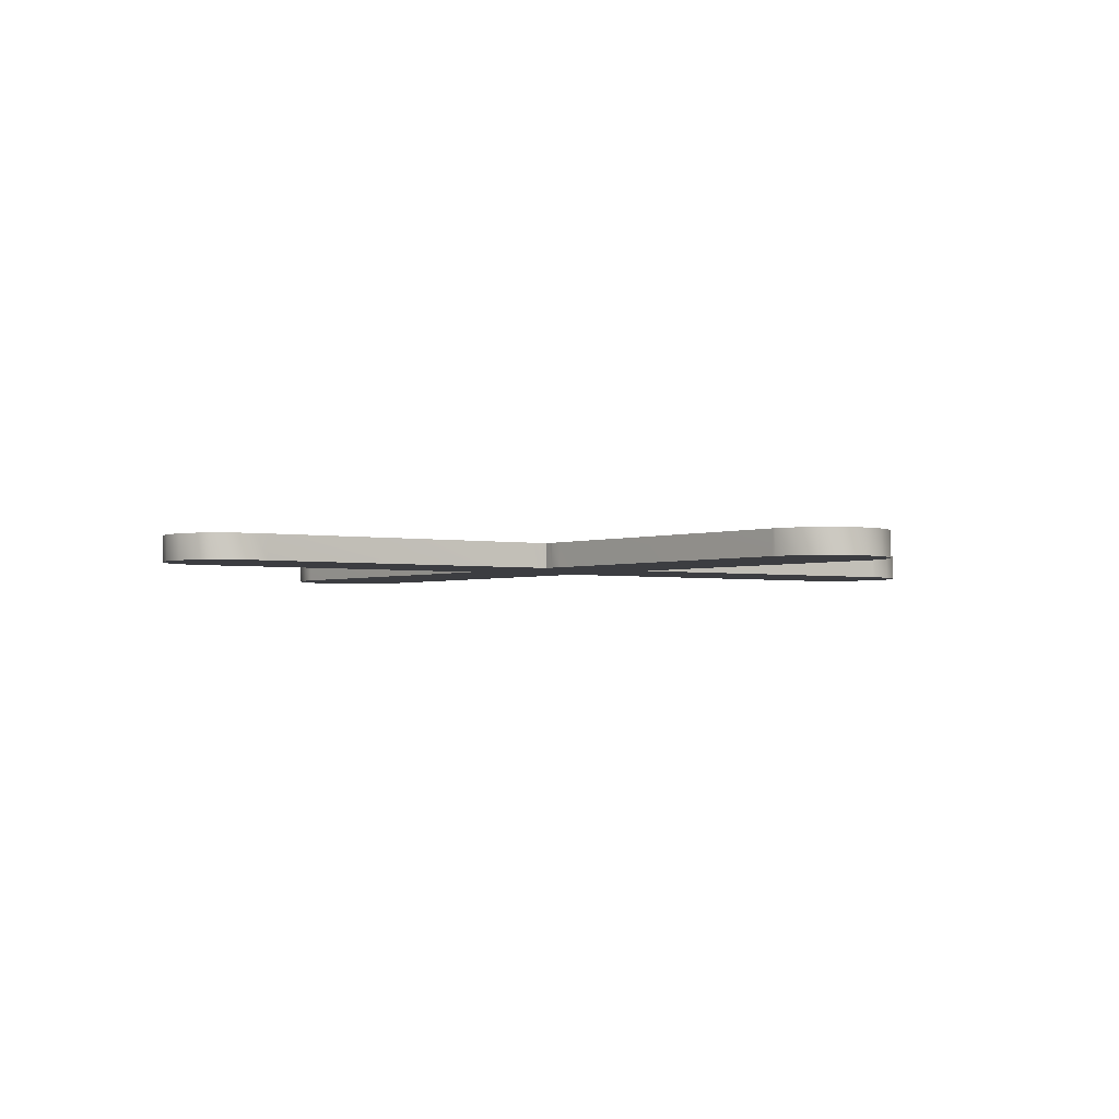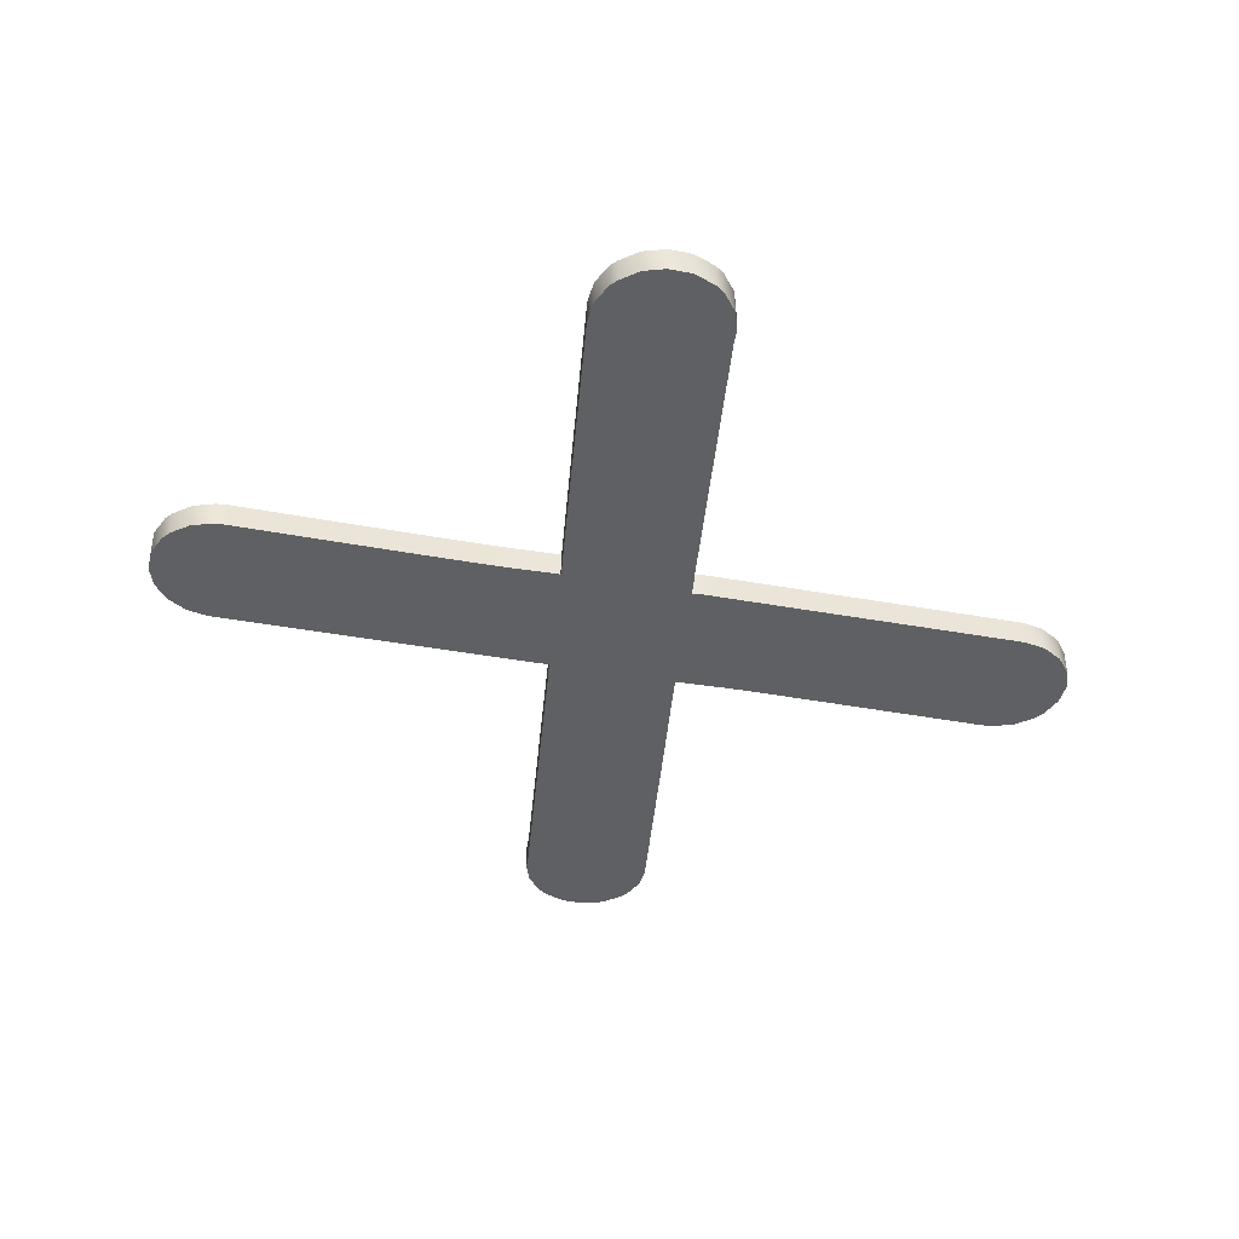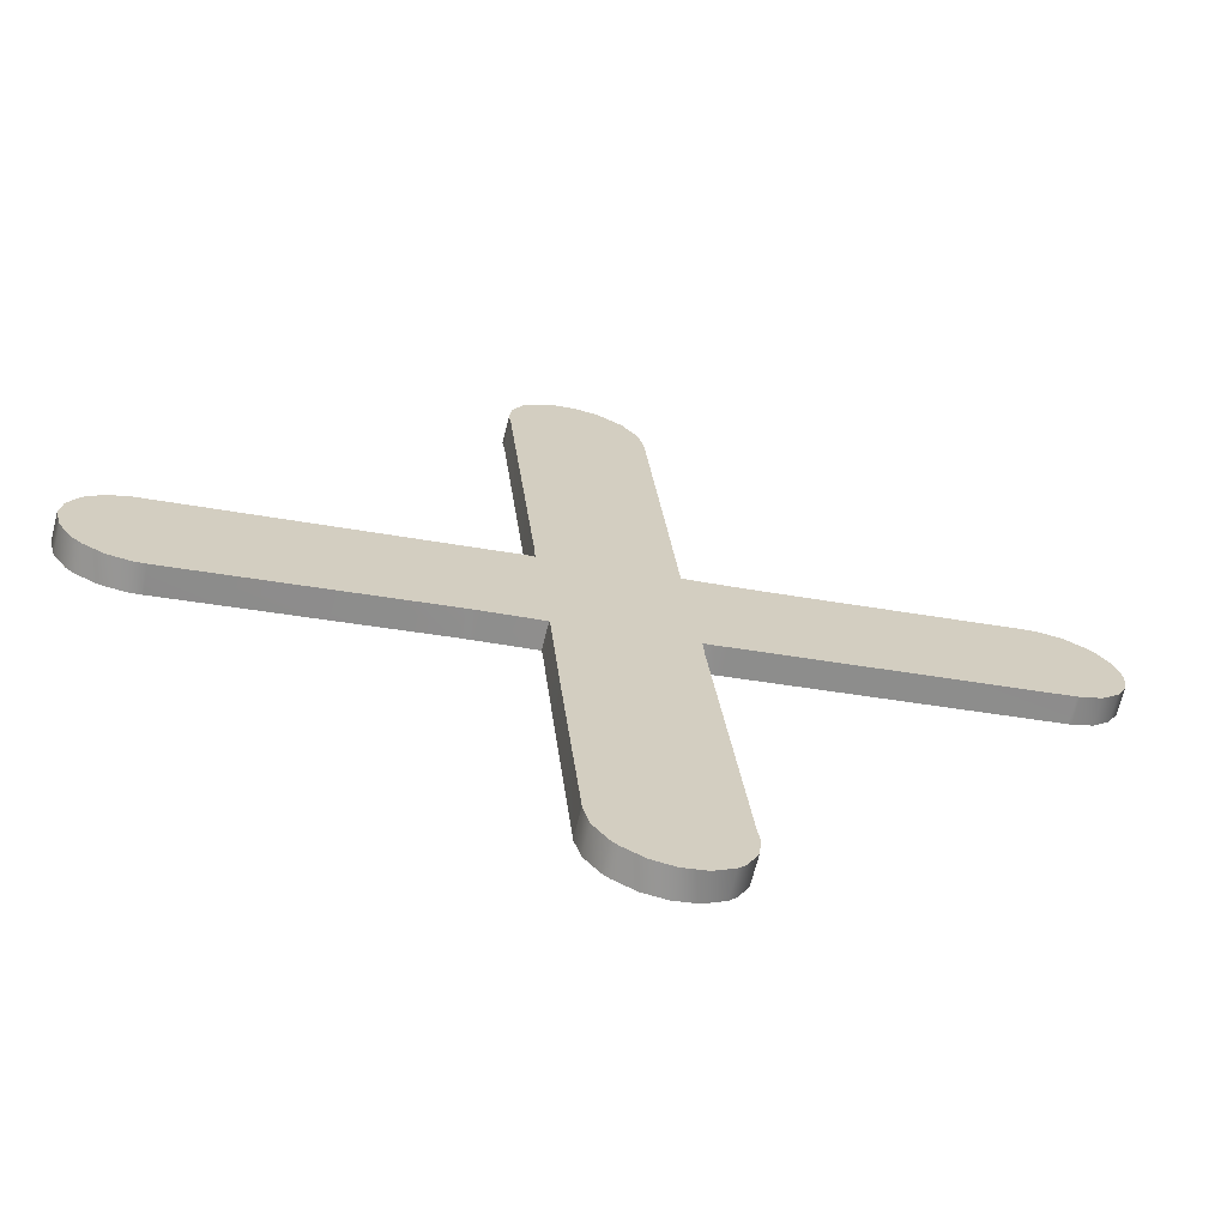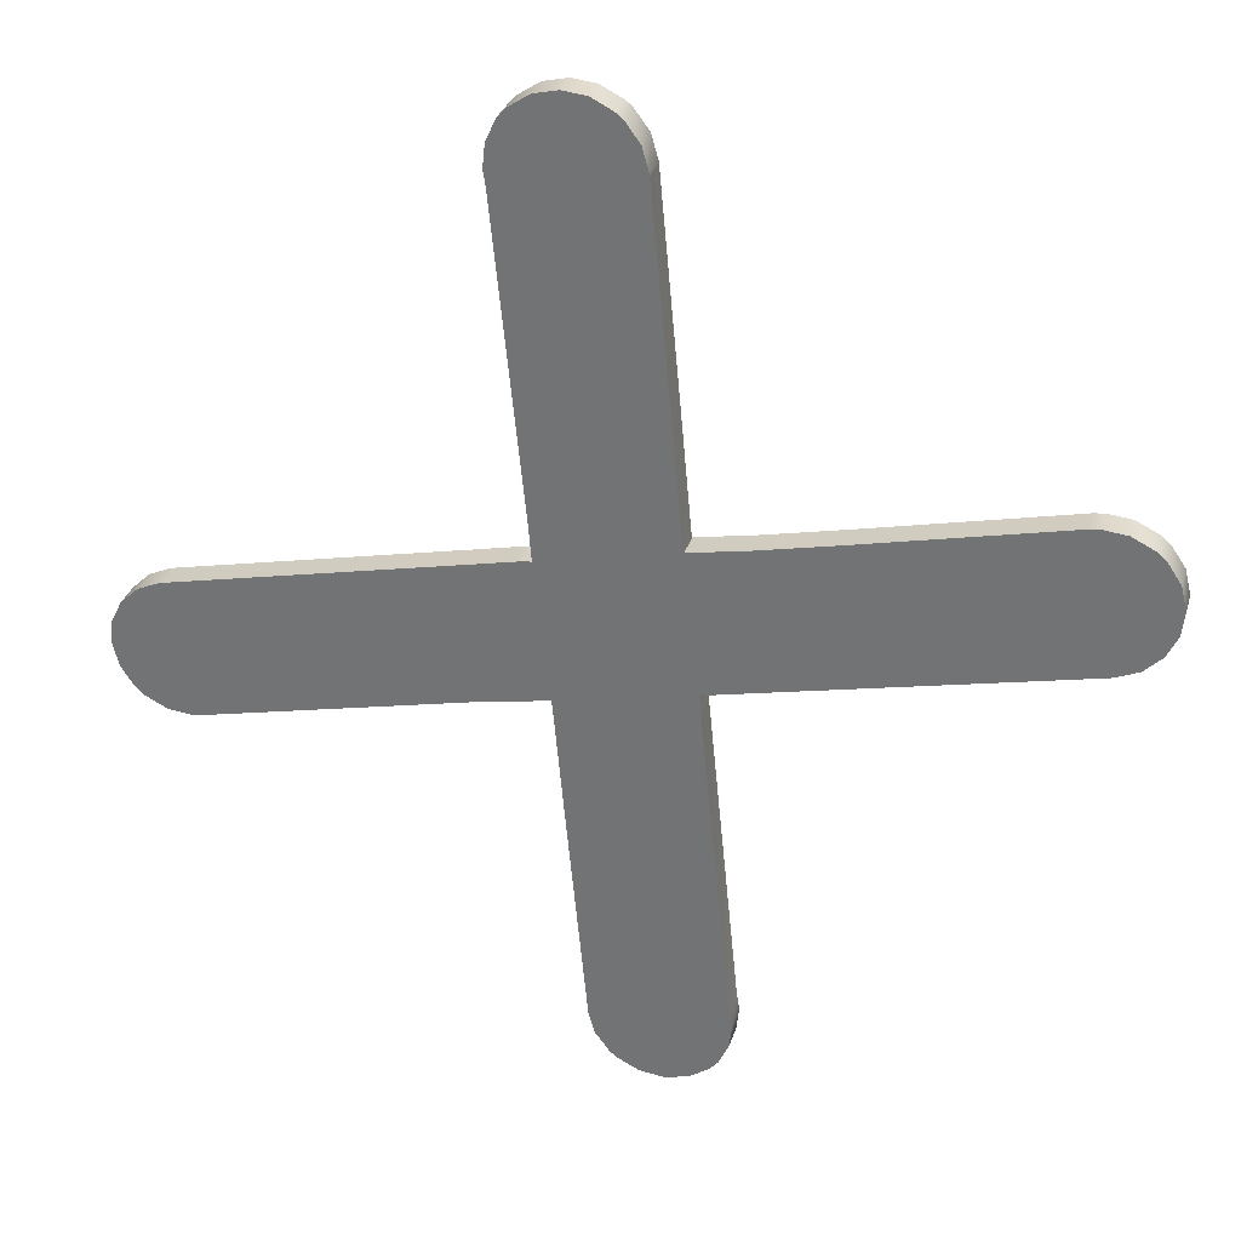
<metadata>
{"format":"obj","ext":"obj","renderer":"f3d","projection":"perspective","resolution":1024,"background":"white","views":[{"elev":-2.7,"azim":-117.2,"up":"+Z"},{"elev":-42.3,"azim":-179.7,"up":"+Z"},{"elev":-67.4,"azim":-14.1,"up":"+Y"},{"elev":31.1,"azim":15.8,"up":"+Y"}]}
</metadata>
<code>
v 0.2941 0.009876 0.0473
v 0.2941 0.009876 0.0472
v 0.2942 0.009953 0.0472
v 0.2942 0.009953 0.0473
v 0.2942 0.01004 0.0472
v 0.2942 0.01004 0.0473
v 0.2942 0.01009 0.0472
v 0.2942 0.01009 0.0473
v 0.2941 0.01123 0.0473
v 0.2941 0.01123 0.0472
v 0.2941 0.01126 0.0472
v 0.2941 0.01126 0.0473
v 0.2941 0.01128 0.0472
v 0.2941 0.01128 0.0473
v 0.2941 0.0113 0.0472
v 0.2941 0.0113 0.0473
v 0.294 0.01132 0.0472
v 0.294 0.01132 0.0473
v 0.294 0.01132 0.0473
v 0.294 0.01132 0.0472
v 0.2941 0.01132 0.0472
v 0.2941 0.01132 0.0473
v 0.2941 0.01132 0.0472
v 0.2941 0.01132 0.0473
v 0.2941 0.01133 0.0473
v 0.2941 0.01133 0.0472
v 0.2943 0.01136 0.0473
v 0.2943 0.01136 0.0472
v 0.2944 0.01138 0.0473
v 0.2944 0.01138 0.0472
v 0.2953 0.01159 0.0473
v 0.2953 0.01159 0.0472
v 0.2953 0.01159 0.0473
v 0.2953 0.01159 0.0472
v 0.2954 0.01163 0.0472
v 0.2954 0.01163 0.0473
v 0.2955 0.01169 0.0472
v 0.2955 0.01169 0.0473
v 0.2955 0.01177 0.0472
v 0.2955 0.01177 0.0473
v 0.2955 0.01185 0.0472
v 0.2955 0.01185 0.0473
v 0.2955 0.01194 0.0472
v 0.2955 0.01194 0.0473
v 0.2954 0.01201 0.0472
v 0.2954 0.01201 0.0473
v 0.2954 0.01204 0.0472
v 0.2954 0.01204 0.0473
v 0.2953 0.01208 0.0472
v 0.2953 0.01208 0.0473
v 0.2952 0.01209 0.0472
v 0.2952 0.01209 0.0473
v 0.2952 0.01208 0.0472
v 0.2952 0.01208 0.0473
v 0.2952 0.01208 0.0473
v 0.2952 0.01208 0.0472
v 0.2945 0.01192 0.0473
v 0.2945 0.01192 0.0472
v 0.2942 0.01187 0.0473
v 0.2942 0.01187 0.0472
v 0.2942 0.01186 0.0473
v 0.2942 0.01186 0.0472
v 0.2942 0.01185 0.0473
v 0.2942 0.01185 0.0472
v 0.294 0.01182 0.0473
v 0.294 0.01182 0.0472
v 0.294 0.01184 0.0473
v 0.294 0.01182 0.0473
v 0.294 0.01184 0.0472
v 0.294 0.01182 0.0472
v 0.2939 0.01231 0.0473
v 0.2939 0.01231 0.0472
v 0.2939 0.01302 0.0473
v 0.2939 0.01302 0.0472
v 0.2939 0.01303 0.0473
v 0.2939 0.01303 0.0472
v 0.2939 0.01311 0.0472
v 0.2939 0.01311 0.0473
v 0.2938 0.01319 0.0472
v 0.2938 0.01319 0.0473
v 0.2938 0.01321 0.0472
v 0.2938 0.01321 0.0473
v 0.2937 0.01324 0.0472
v 0.2937 0.01324 0.0473
v 0.2936 0.01325 0.0472
v 0.2936 0.01325 0.0473
v 0.2935 0.01323 0.0472
v 0.2935 0.01323 0.0473
v 0.2935 0.01318 0.0472
v 0.2935 0.01318 0.0473
v 0.2934 0.01315 0.0472
v 0.2934 0.01315 0.0473
v 0.2934 0.01307 0.0472
v 0.2934 0.01307 0.0473
v 0.2934 0.01299 0.0472
v 0.2934 0.01299 0.0473
v 0.2934 0.01293 0.0472
v 0.2934 0.01293 0.0473
v 0.2935 0.01179 0.0473
v 0.2935 0.01179 0.0472
v 0.2935 0.01177 0.0472
v 0.2935 0.01177 0.0473
v 0.2935 0.01175 0.0472
v 0.2935 0.01175 0.0473
v 0.2935 0.01173 0.0472
v 0.2935 0.01173 0.0473
v 0.2935 0.01171 0.0472
v 0.2935 0.01171 0.0473
v 0.2935 0.01171 0.0473
v 0.2935 0.01171 0.0472
v 0.2935 0.01171 0.0472
v 0.2935 0.01171 0.0473
v 0.2935 0.0117 0.0472
v 0.2935 0.0117 0.0473
v 0.2935 0.0117 0.0473
v 0.2935 0.0117 0.0472
v 0.2934 0.01169 0.0473
v 0.2934 0.01169 0.0472
v 0.2933 0.01166 0.0473
v 0.2933 0.01166 0.0472
v 0.2932 0.01164 0.0473
v 0.2932 0.01164 0.0472
v 0.2923 0.01143 0.0473
v 0.2923 0.01143 0.0472
v 0.2923 0.01143 0.0473
v 0.2923 0.01143 0.0472
v 0.2922 0.0114 0.0472
v 0.2922 0.0114 0.0473
v 0.2921 0.01134 0.0472
v 0.2921 0.01134 0.0473
v 0.2921 0.01126 0.0472
v 0.2921 0.01126 0.0473
v 0.2921 0.01117 0.0472
v 0.2921 0.01117 0.0473
v 0.2921 0.01109 0.0472
v 0.2921 0.01109 0.0473
v 0.2921 0.01102 0.0472
v 0.2921 0.01102 0.0473
v 0.2922 0.01099 0.0472
v 0.2922 0.01099 0.0473
v 0.2922 0.01095 0.0472
v 0.2922 0.01095 0.0473
v 0.2923 0.01094 0.0472
v 0.2923 0.01094 0.0473
v 0.2924 0.01095 0.0472
v 0.2924 0.01095 0.0473
v 0.2924 0.01095 0.0473
v 0.2924 0.01095 0.0472
v 0.2931 0.01111 0.0473
v 0.2931 0.01111 0.0472
v 0.2933 0.01116 0.0473
v 0.2933 0.01116 0.0472
v 0.2933 0.01117 0.0473
v 0.2933 0.01117 0.0472
v 0.2934 0.01117 0.0473
v 0.2934 0.01117 0.0472
v 0.2936 0.01121 0.0473
v 0.2936 0.01121 0.0472
v 0.2936 0.01119 0.0473
v 0.2936 0.01121 0.0473
v 0.2936 0.01119 0.0472
v 0.2936 0.01121 0.0472
v 0.2936 0.01072 0.0473
v 0.2936 0.01072 0.0472
v 0.2937 0.01001 0.0473
v 0.2937 0.01001 0.0472
v 0.2937 0.009997 0.0473
v 0.2937 0.009997 0.0472
v 0.2937 0.009912 0.0472
v 0.2937 0.009912 0.0473
v 0.2938 0.009841 0.0472
v 0.2938 0.009841 0.0473
v 0.2938 0.00982 0.0472
v 0.2938 0.00982 0.0473
v 0.2939 0.009782 0.0472
v 0.2939 0.009782 0.0473
v 0.2939 0.009773 0.0472
v 0.2939 0.009773 0.0473
v 0.294 0.009793 0.0472
v 0.294 0.009793 0.0473
v 0.2941 0.009844 0.0472
v 0.2941 0.009844 0.0473
v 0.2923 0.01094 0.0473
v 0.2924 0.01095 0.0473
v 0.2923 0.01143 0.0473
v 0.2924 0.01095 0.0473
v 0.2941 0.0113 0.0473
v 0.294 0.01132 0.0473
v 0.2936 0.01121 0.0473
v 0.2953 0.01159 0.0473
v 0.2953 0.01159 0.0473
v 0.2954 0.01163 0.0473
v 0.294 0.01184 0.0473
v 0.2935 0.01175 0.0473
v 0.2935 0.01175 0.0473
v 0.2935 0.01173 0.0473
v 0.294 0.01182 0.0473
v 0.2935 0.01171 0.0473
v 0.294 0.01182 0.0473
v 0.2935 0.01171 0.0473
v 0.2935 0.0117 0.0473
v 0.294 0.01132 0.0473
v 0.2941 0.01132 0.0473
v 0.2941 0.01132 0.0473
v 0.2942 0.01009 0.0473
v 0.2937 0.01001 0.0473
v 0.2937 0.009997 0.0473
v 0.2937 0.009912 0.0473
v 0.2936 0.01072 0.0473
v 0.2941 0.01123 0.0473
v 0.2936 0.01119 0.0473
v 0.2941 0.01123 0.0473
v 0.2941 0.01126 0.0473
v 0.2941 0.01126 0.0473
v 0.2941 0.01128 0.0473
v 0.2935 0.01177 0.0473
v 0.294 0.01184 0.0473
v 0.2935 0.01179 0.0473
v 0.2939 0.01231 0.0473
v 0.2934 0.01293 0.0473
v 0.2934 0.01293 0.0473
v 0.2939 0.01231 0.0473
v 0.2939 0.01302 0.0473
v 0.2934 0.01299 0.0473
v 0.2934 0.01299 0.0473
v 0.2939 0.01302 0.0473
v 0.2939 0.01303 0.0473
v 0.2939 0.01311 0.0473
v 0.2938 0.01319 0.0473
v 0.2938 0.01321 0.0473
v 0.2923 0.01143 0.0473
v 0.2931 0.01111 0.0473
v 0.2932 0.01164 0.0473
v 0.2945 0.01192 0.0473
v 0.2944 0.01138 0.0473
v 0.2952 0.01208 0.0473
v 0.2953 0.01159 0.0473
v 0.2952 0.01208 0.0473
v 0.2952 0.01209 0.0473
v 0.2941 0.01133 0.0473
v 0.2942 0.01185 0.0473
v 0.2941 0.01133 0.0473
v 0.2943 0.01136 0.0473
v 0.2942 0.01186 0.0473
v 0.2942 0.01186 0.0473
v 0.2943 0.01136 0.0473
v 0.2944 0.01138 0.0473
v 0.2942 0.01187 0.0473
v 0.2942 0.01187 0.0473
v 0.2935 0.0117 0.0473
v 0.2934 0.01169 0.0473
v 0.2934 0.01117 0.0473
v 0.2934 0.01169 0.0473
v 0.2933 0.01166 0.0473
v 0.2933 0.01117 0.0473
v 0.2933 0.01117 0.0473
v 0.2933 0.01166 0.0473
v 0.2932 0.01164 0.0473
v 0.2933 0.01116 0.0473
v 0.2933 0.01116 0.0473
v 0.2938 0.009841 0.0473
v 0.2942 0.01009 0.0473
v 0.2938 0.00982 0.0473
v 0.2942 0.01004 0.0473
v 0.2942 0.009953 0.0473
v 0.2936 0.01325 0.0473
v 0.2935 0.01323 0.0473
v 0.2937 0.01324 0.0473
v 0.2935 0.01318 0.0473
v 0.2935 0.01318 0.0473
v 0.2938 0.01321 0.0473
v 0.2934 0.01315 0.0473
v 0.2934 0.01307 0.0473
v 0.2921 0.01117 0.0473
v 0.2921 0.01109 0.0473
v 0.2921 0.01126 0.0473
v 0.2921 0.01102 0.0473
v 0.2939 0.009773 0.0473
v 0.294 0.009793 0.0473
v 0.2939 0.009782 0.0473
v 0.2941 0.009844 0.0473
v 0.2941 0.009876 0.0473
v 0.2921 0.01134 0.0473
v 0.2922 0.0114 0.0473
v 0.2923 0.01143 0.0473
v 0.2922 0.01099 0.0473
v 0.2922 0.01095 0.0473
v 0.2955 0.01169 0.0473
v 0.2955 0.01177 0.0473
v 0.2955 0.01185 0.0473
v 0.2953 0.01208 0.0473
v 0.2954 0.01204 0.0473
v 0.2954 0.01201 0.0473
v 0.2955 0.01194 0.0473
v 0.2924 0.01095 0.0472
v 0.2924 0.01095 0.0472
v 0.2923 0.01094 0.0472
v 0.294 0.01184 0.0472
v 0.294 0.01182 0.0472
v 0.2936 0.01121 0.0472
v 0.2941 0.01128 0.0472
v 0.2941 0.01126 0.0472
v 0.2941 0.01133 0.0472
v 0.2941 0.01132 0.0472
v 0.2941 0.01132 0.0472
v 0.294 0.01132 0.0472
v 0.2941 0.0113 0.0472
v 0.2939 0.01303 0.0472
v 0.2939 0.01302 0.0472
v 0.2934 0.01299 0.0472
v 0.2934 0.01293 0.0472
v 0.2937 0.009997 0.0472
v 0.2937 0.01001 0.0472
v 0.2942 0.01009 0.0472
v 0.2941 0.01123 0.0472
v 0.2936 0.01072 0.0472
v 0.2936 0.01119 0.0472
v 0.2933 0.01166 0.0472
v 0.2934 0.01169 0.0472
v 0.2935 0.0117 0.0472
v 0.2935 0.0117 0.0472
v 0.2935 0.01175 0.0472
v 0.2935 0.01173 0.0472
v 0.2935 0.01171 0.0472
v 0.2935 0.01171 0.0472
v 0.2943 0.01136 0.0472
v 0.2942 0.01185 0.0472
v 0.2944 0.01138 0.0472
v 0.2942 0.01186 0.0472
v 0.2942 0.01187 0.0472
v 0.2937 0.009912 0.0472
v 0.2938 0.009841 0.0472
v 0.2938 0.00982 0.0472
v 0.2942 0.01004 0.0472
v 0.2934 0.01117 0.0472
v 0.2933 0.01117 0.0472
v 0.2932 0.01164 0.0472
v 0.2939 0.01311 0.0472
v 0.2938 0.01319 0.0472
v 0.2938 0.01321 0.0472
v 0.2934 0.01307 0.0472
v 0.2935 0.01177 0.0472
v 0.2935 0.01179 0.0472
v 0.2939 0.01231 0.0472
v 0.2945 0.01192 0.0472
v 0.2952 0.01208 0.0472
v 0.2953 0.01159 0.0472
v 0.2952 0.01208 0.0472
v 0.2953 0.01159 0.0472
v 0.2952 0.01209 0.0472
v 0.2953 0.01208 0.0472
v 0.2941 0.009844 0.0472
v 0.294 0.009793 0.0472
v 0.2939 0.009773 0.0472
v 0.2933 0.01116 0.0472
v 0.2931 0.01111 0.0472
v 0.2923 0.01143 0.0472
v 0.2923 0.01143 0.0472
v 0.2935 0.01318 0.0472
v 0.2935 0.01323 0.0472
v 0.2936 0.01325 0.0472
v 0.2939 0.009782 0.0472
v 0.2941 0.009876 0.0472
v 0.2942 0.009953 0.0472
v 0.2921 0.01109 0.0472
v 0.2921 0.01117 0.0472
v 0.2921 0.01102 0.0472
v 0.2921 0.01126 0.0472
v 0.2921 0.01134 0.0472
v 0.2934 0.01315 0.0472
v 0.2937 0.01324 0.0472
v 0.2922 0.01095 0.0472
v 0.2922 0.01099 0.0472
v 0.2922 0.0114 0.0472
v 0.2955 0.01194 0.0472
v 0.2955 0.01185 0.0472
v 0.2954 0.01201 0.0472
v 0.2955 0.01177 0.0472
v 0.2955 0.01169 0.0472
v 0.2954 0.01204 0.0472
v 0.2954 0.01163 0.0472
f 1 2 3
f 1 3 4
f 4 3 5
f 4 5 6
f 6 5 7
f 6 7 8
f 9 8 10
f 10 8 7
f 9 10 11
f 9 11 12
f 12 11 13
f 12 13 14
f 14 13 15
f 14 15 16
f 16 15 17
f 16 17 18
f 19 20 21
f 19 21 22
f 22 21 23
f 22 23 24
f 25 24 26
f 26 24 23
f 27 25 28
f 28 25 26
f 29 27 30
f 30 27 28
f 31 29 32
f 32 29 30
f 33 31 34
f 34 31 32
f 33 34 35
f 33 35 36
f 36 35 37
f 36 37 38
f 38 37 39
f 38 39 40
f 40 39 41
f 40 41 42
f 42 41 43
f 42 43 44
f 44 43 45
f 44 45 46
f 46 45 47
f 46 47 48
f 48 47 49
f 48 49 50
f 50 49 51
f 50 51 52
f 52 51 53
f 52 53 54
f 55 54 56
f 56 54 53
f 57 55 58
f 58 55 56
f 59 57 60
f 60 57 58
f 61 59 62
f 62 59 60
f 63 61 64
f 64 61 62
f 65 63 66
f 66 63 64
f 67 68 69
f 69 68 70
f 71 67 72
f 72 67 69
f 73 71 74
f 74 71 72
f 75 73 76
f 76 73 74
f 75 76 77
f 75 77 78
f 78 77 79
f 78 79 80
f 80 79 81
f 80 81 82
f 82 81 83
f 82 83 84
f 84 83 85
f 84 85 86
f 86 85 87
f 86 87 88
f 88 87 89
f 88 89 90
f 90 89 91
f 90 91 92
f 92 91 93
f 92 93 94
f 94 93 95
f 94 95 96
f 96 95 97
f 96 97 98
f 99 98 100
f 100 98 97
f 99 100 101
f 99 101 102
f 102 101 103
f 102 103 104
f 104 103 105
f 104 105 106
f 106 105 107
f 106 107 108
f 109 110 111
f 109 111 112
f 112 111 113
f 112 113 114
f 115 114 116
f 116 114 113
f 117 115 118
f 118 115 116
f 119 117 120
f 120 117 118
f 121 119 122
f 122 119 120
f 123 121 124
f 124 121 122
f 125 123 126
f 126 123 124
f 125 126 127
f 125 127 128
f 128 127 129
f 128 129 130
f 130 129 131
f 130 131 132
f 132 131 133
f 132 133 134
f 134 133 135
f 134 135 136
f 136 135 137
f 136 137 138
f 138 137 139
f 138 139 140
f 140 139 141
f 140 141 142
f 142 141 143
f 142 143 144
f 144 143 145
f 144 145 146
f 147 146 148
f 148 146 145
f 149 147 150
f 150 147 148
f 151 149 152
f 152 149 150
f 153 151 154
f 154 151 152
f 155 153 156
f 156 153 154
f 157 155 158
f 158 155 156
f 159 160 161
f 161 160 162
f 163 159 164
f 164 159 161
f 165 163 166
f 166 163 164
f 167 165 168
f 168 165 166
f 167 168 169
f 167 169 170
f 170 169 171
f 170 171 172
f 172 171 173
f 172 173 174
f 174 173 175
f 174 175 176
f 176 175 177
f 176 177 178
f 178 177 179
f 178 179 180
f 180 179 181
f 180 181 182
f 182 181 2
f 182 2 1
f 183 184 185
f 185 184 186
f 187 188 189
f 190 191 192
f 193 194 196
f 193 196 197
f 197 196 198
f 199 198 189
f 189 198 200
f 189 200 201
f 189 188 199
f 199 202 203
f 199 203 204
f 205 206 207
f 205 207 208
f 206 205 209
f 209 205 210
f 209 210 211
f 211 212 213
f 211 213 189
f 189 214 215
f 189 215 187
f 216 195 217
f 216 217 218
f 218 217 219
f 218 219 221
f 220 222 223
f 220 223 225
f 224 226 227
f 227 228 224
f 224 228 229
f 224 229 230
f 231 185 186
f 231 186 232
f 231 232 233
f 234 235 236
f 236 235 237
f 236 237 238
f 238 190 239
f 199 204 240
f 199 240 241
f 241 242 243
f 241 243 244
f 245 246 247
f 245 247 248
f 249 235 234
f 201 250 189
f 189 250 251
f 189 251 252
f 252 253 254
f 252 254 256
f 255 257 258
f 255 258 260
f 259 233 232
f 208 261 262
f 262 261 263
f 262 263 264
f 264 263 265
f 266 267 268
f 268 267 269
f 268 269 271
f 230 270 272
f 230 272 224
f 224 272 273
f 274 275 276
f 276 275 277
f 278 279 280
f 280 279 281
f 280 281 263
f 263 281 282
f 263 282 265
f 283 276 284
f 284 276 277
f 284 277 285
f 285 277 286
f 285 286 183
f 183 286 287
f 192 288 190
f 190 288 289
f 190 289 290
f 291 239 292
f 292 239 190
f 292 190 293
f 293 190 290
f 293 290 294
f 295 296 297
f 298 299 300
f 300 301 302
f 299 303 304
f 304 305 299
f 299 305 306
f 299 306 300
f 300 306 307
f 300 307 301
f 308 309 310
f 310 309 311
f 312 313 314
f 314 313 315
f 315 313 316
f 315 316 317
f 315 317 302
f 302 317 300
f 318 319 300
f 300 319 320
f 300 320 321
f 322 298 323
f 323 298 324
f 324 298 300
f 324 300 325
f 325 300 321
f 303 299 326
f 326 299 327
f 326 327 328
f 328 327 329
f 328 329 330
f 331 312 332
f 332 312 314
f 332 314 333
f 333 314 334
f 300 335 318
f 318 335 336
f 318 336 337
f 338 308 339
f 339 308 310
f 339 310 340
f 340 310 341
f 298 322 342
f 298 342 343
f 311 309 343
f 343 309 344
f 343 344 298
f 330 345 328
f 328 345 346
f 328 346 347
f 347 346 348
f 347 348 349
f 349 348 350
f 349 350 351
f 352 353 354
f 336 355 337
f 337 355 356
f 337 356 357
f 357 356 295
f 357 295 358
f 359 360 361
f 354 362 352
f 352 362 333
f 352 333 363
f 363 333 334
f 363 334 364
f 365 366 367
f 367 366 368
f 367 368 369
f 341 370 340
f 340 370 359
f 340 359 371
f 371 359 361
f 297 372 295
f 295 372 373
f 295 373 358
f 358 373 367
f 358 367 374
f 374 367 369
f 375 376 377
f 377 376 378
f 377 378 379
f 351 380 349
f 349 380 377
f 349 377 381
f 381 377 379

</code>
